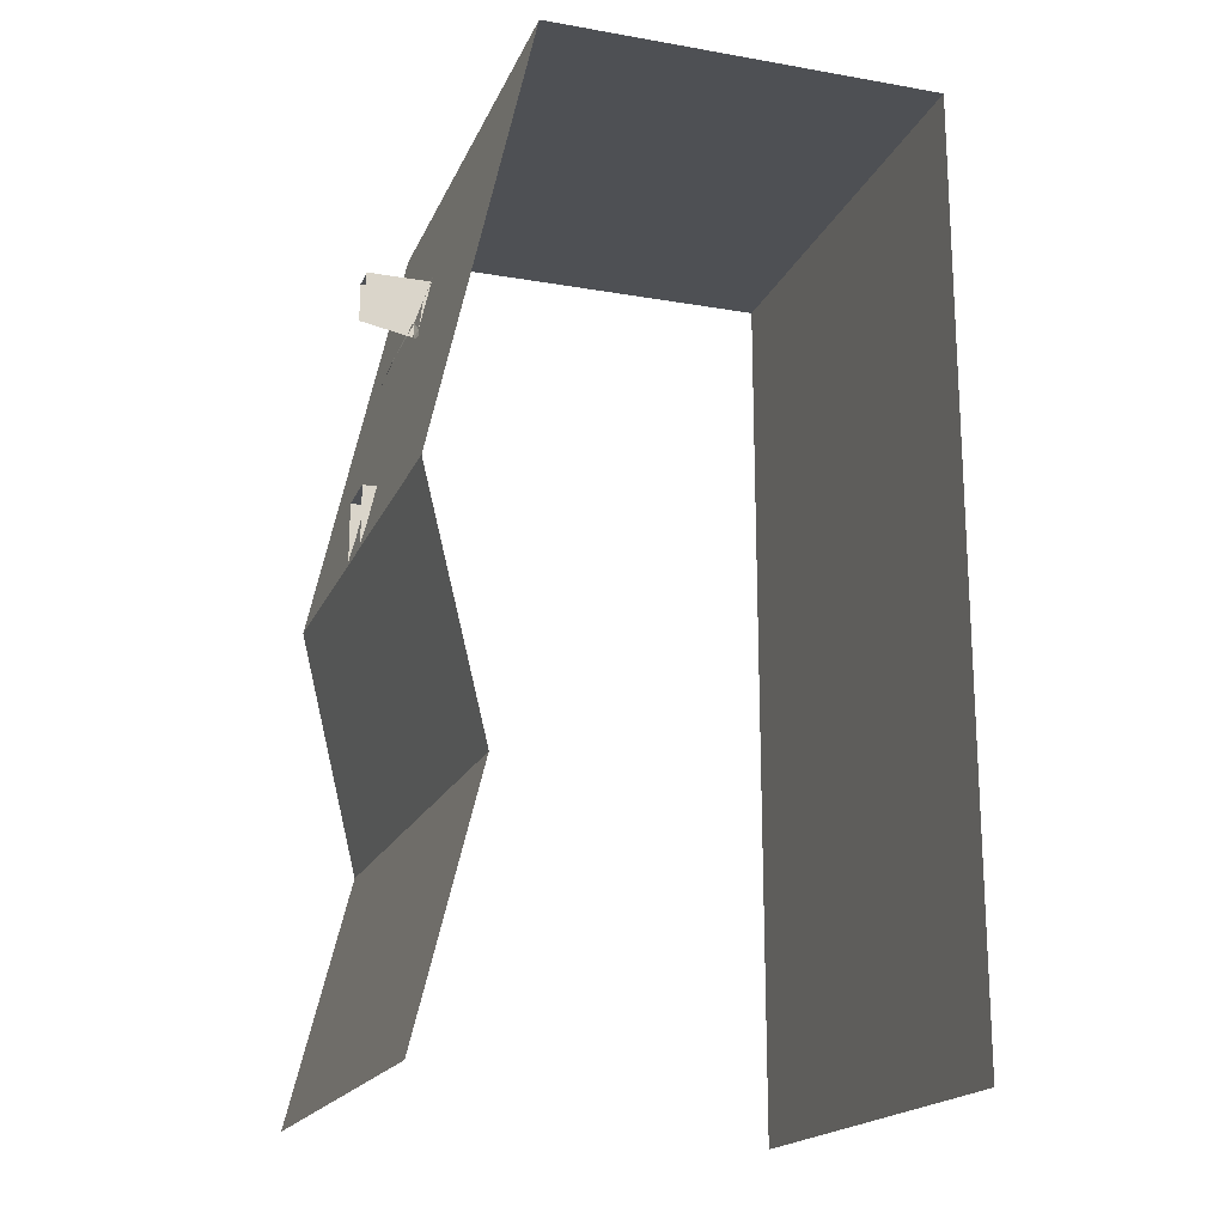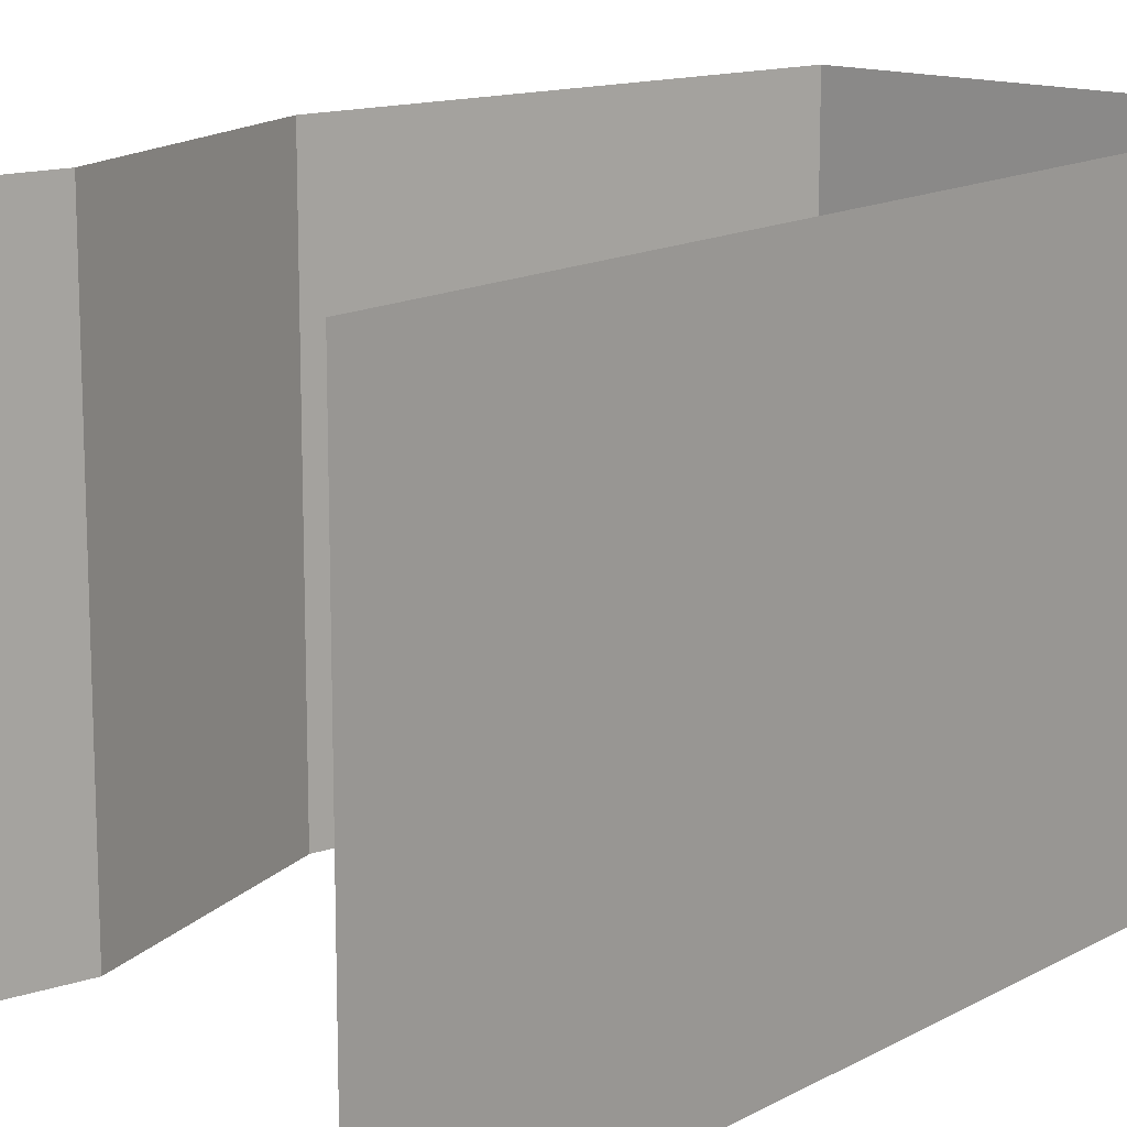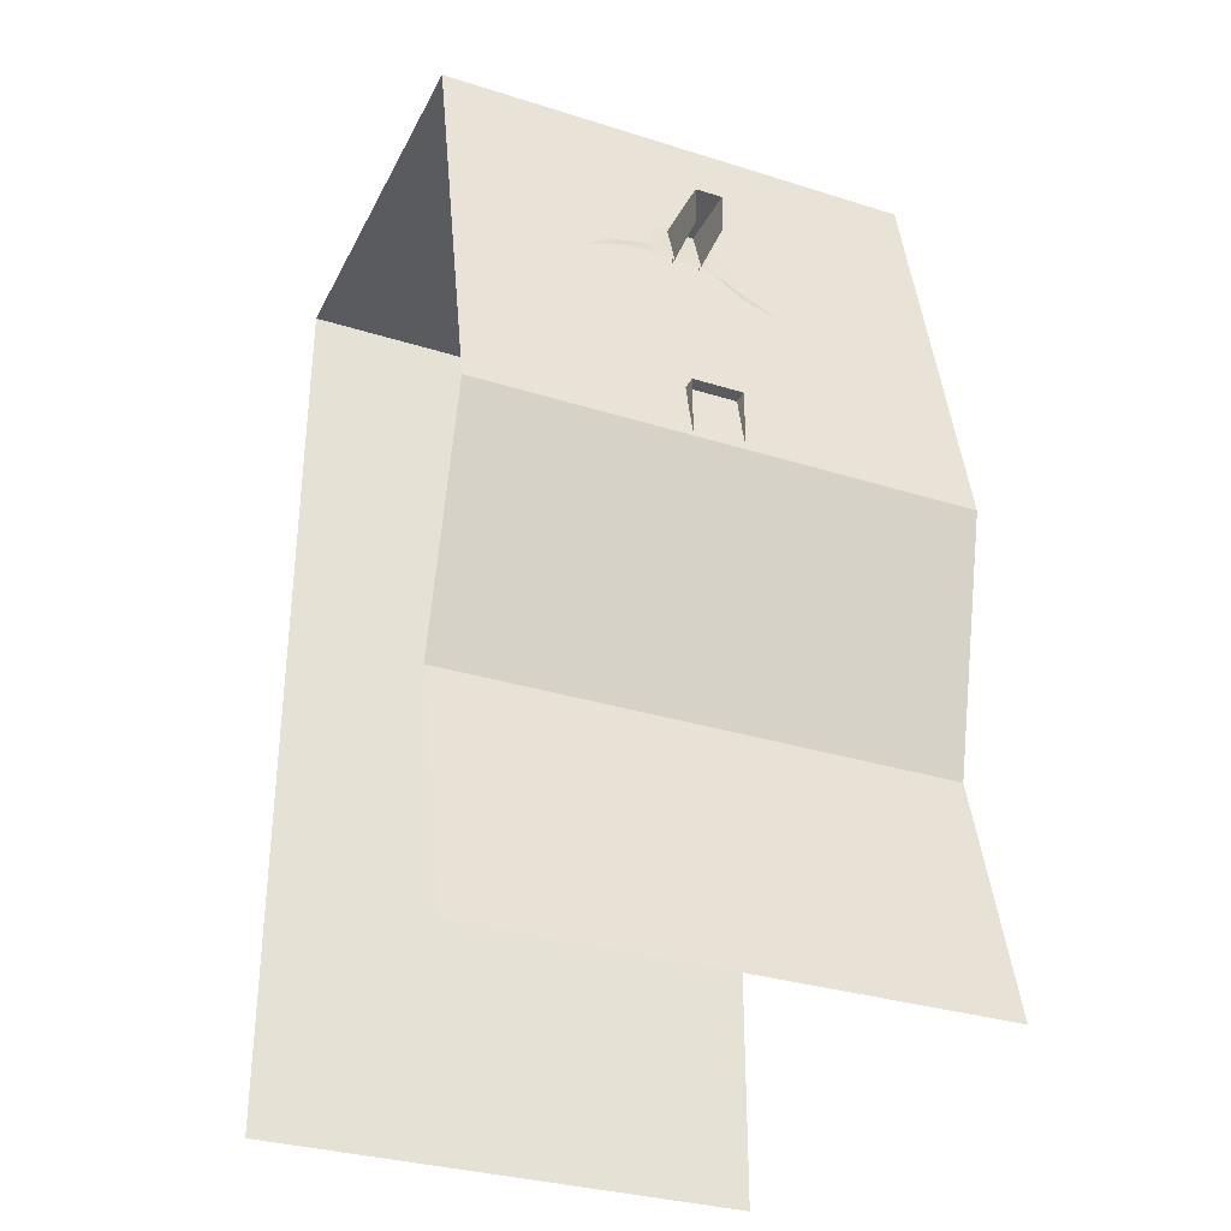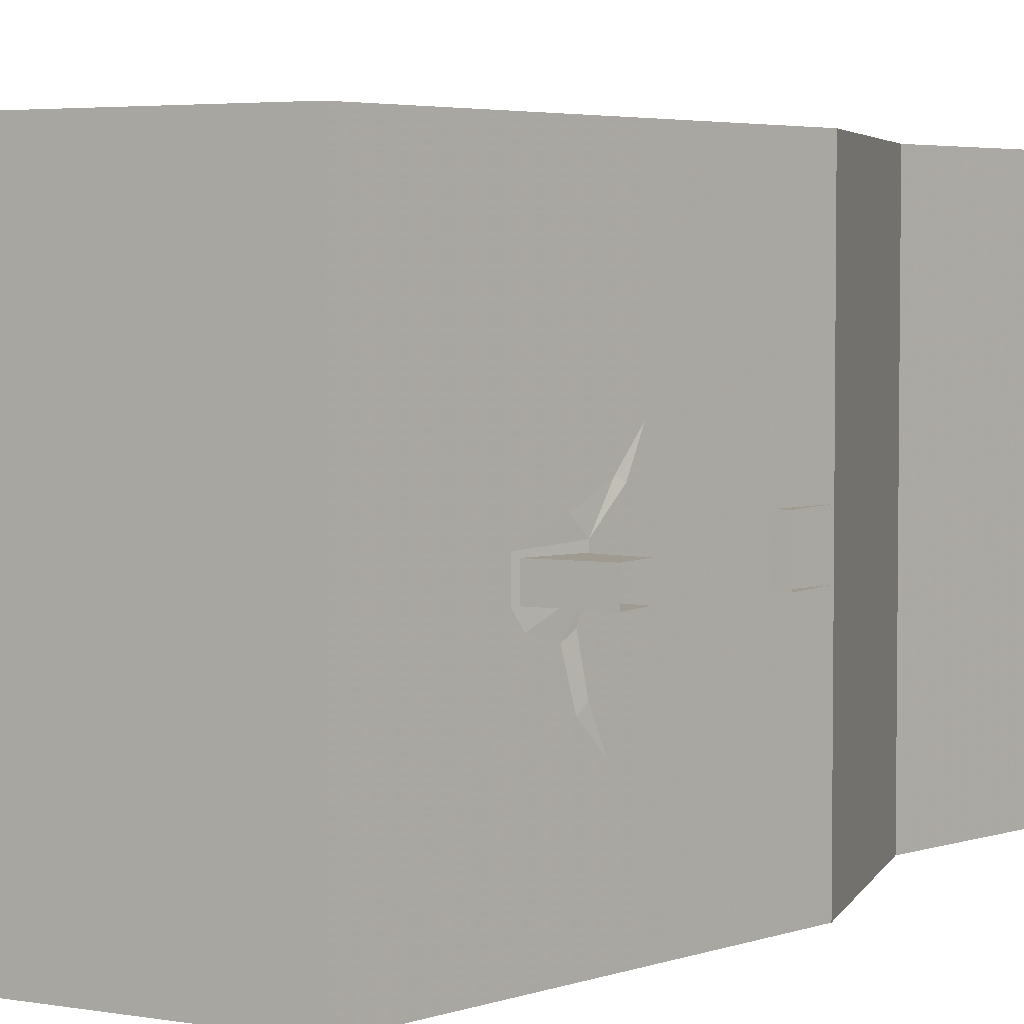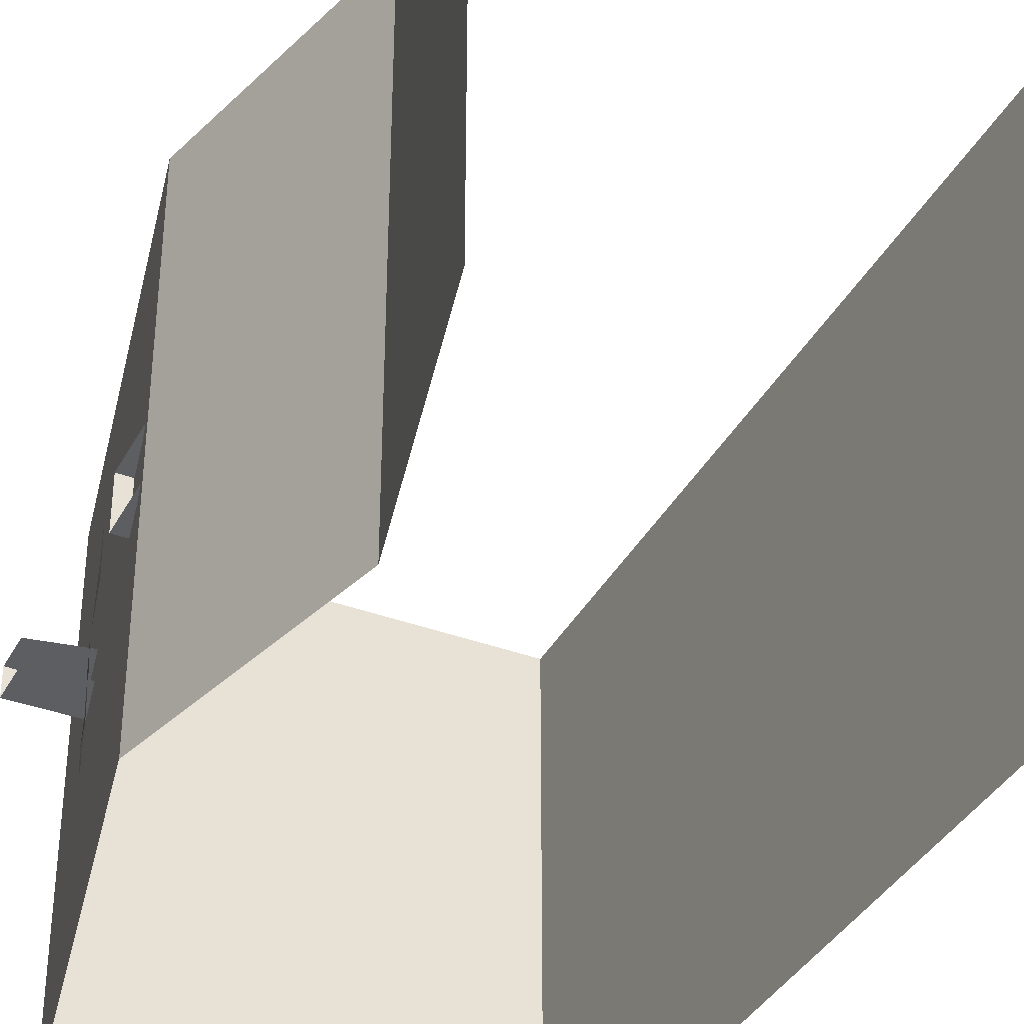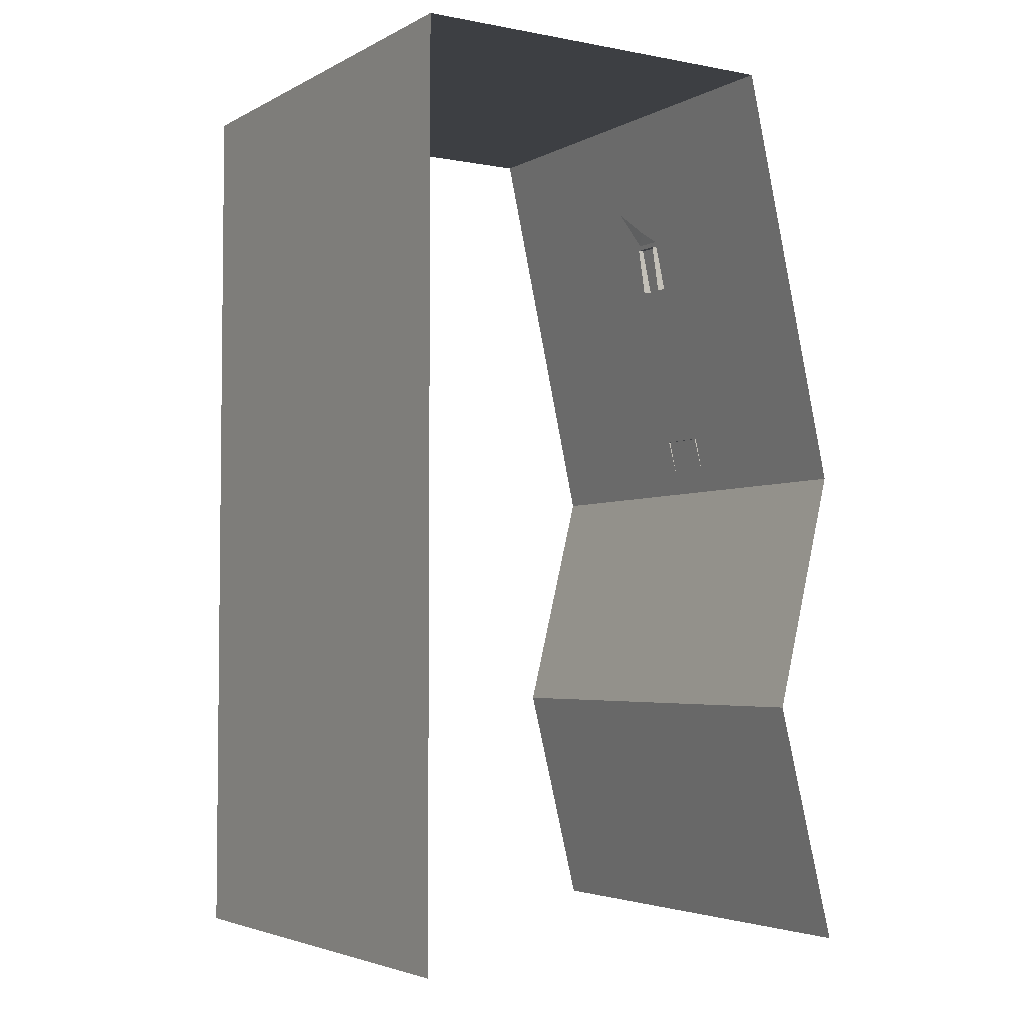
<metadata>
{"format":"obj","ext":"obj","renderer":"f3d","projection":"perspective","resolution":1024,"background":"white","views":[{"elev":-18.8,"azim":-18.3,"up":"+Y"},{"elev":14.4,"azim":39.9,"up":"+Z"},{"elev":-32.4,"azim":-113.6,"up":"+Y"},{"elev":4.0,"azim":-150.5,"up":"+Z"},{"elev":-37.4,"azim":-25.5,"up":"+Z"},{"elev":-3.9,"azim":148.1,"up":"+Y"}]}
</metadata>
<code>
v -0.4688 1.125 -0.07031
v -0.5 1.125 -0.07031
v -0.5 1.008 -0.07031
v -0.4688 1.125 0.03125
v -0.5 1.125 0.03125
v -0.5 1.008 0.03125
v -0.3594 1.617 -0.01562
v -0.3438 1.672 0.05469
v -0.3672 1.594 0.007812
v -0.4062 1.477 -0.03906
v -0.375 1.57 -0.08594
v -0.3906 1.516 -0.1016
v -0.3984 1.492 -0.08594
v -0.4062 1.477 -0.1719
v -0.3984 1.492 -0.1875
v -0.4141 1.445 -0.2422
v -0.4062 1.477 0.01562
v -0.3984 1.508 0.04688
v -0.4141 1.43 0.08594
v -0.4219 1.414 0.07812
v -0.4297 1.383 0.1484
v -0.375 1.477 0
v -0.5 1.5 0
v -0.5 1.578 0
v -0.3594 1.578 0
v -0.5 1.578 -0.05469
v -0.3594 1.578 -0.05469
v -0.5 1.5 -0.05469
v -0.375 1.477 -0.05469
v -0.5 0 0.5
v -0.5 0 -0.5
v -0.375 0.5 -0.5
v -0.375 0.5 0.5
v -0.5 1 -0.5
v -0.5 1 0.5
v -0.3047 1.875 -0.5
v -0.3047 1.875 0.5
v 0.5 1.875 0.5
v 0.5 1.875 -0.5
v 0.5 0 -0.5
v 0.5 0 0.5
f 1 2 3
f 2 1 4
f 2 4 5
f 5 4 6
f 7 8 9
f 7 9 10
f 7 10 11
f 11 10 12
f 12 10 13
f 12 13 14
f 12 14 15
f 15 14 16
f 17 10 9
f 17 9 18
f 17 18 19
f 17 19 20
f 20 19 21
f 22 23 24
f 22 24 25
f 25 24 26
f 25 26 27
f 27 26 28
f 27 28 29
f 30 31 32
f 30 32 33
f 33 32 34
f 33 34 35
f 35 34 36
f 35 36 37
f 37 36 38
f 38 36 39
f 38 39 40
f 38 40 41

</code>
